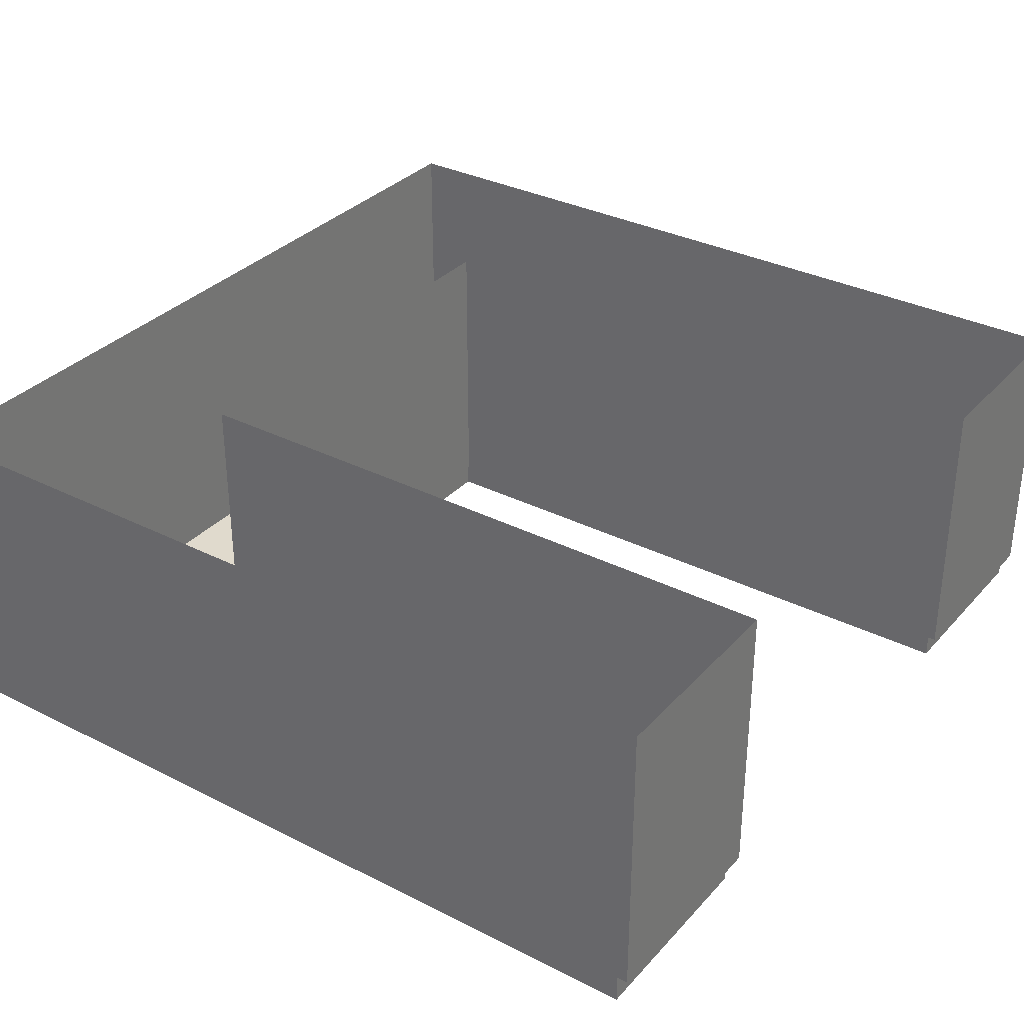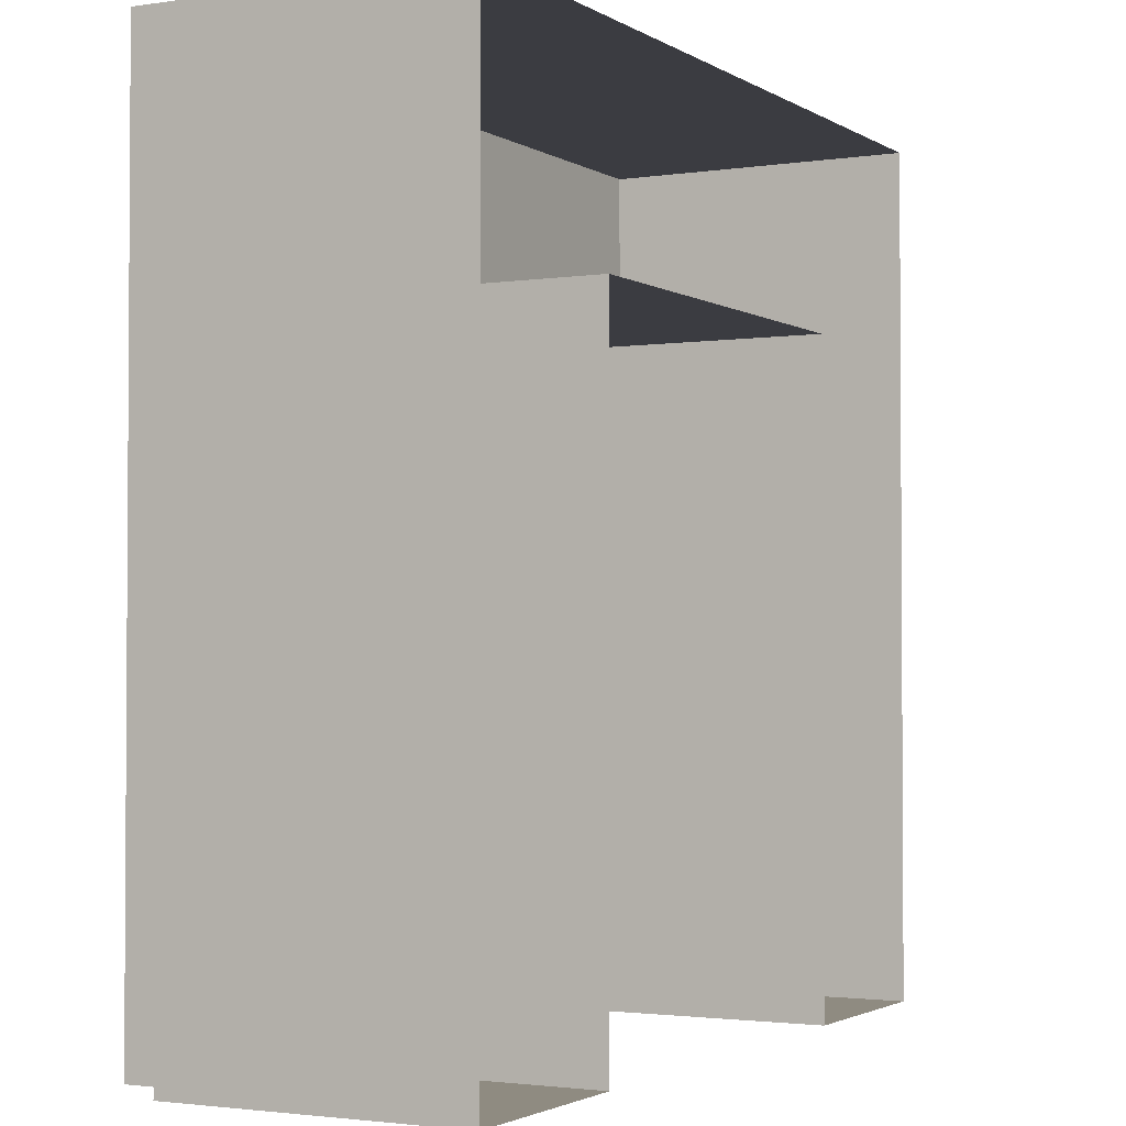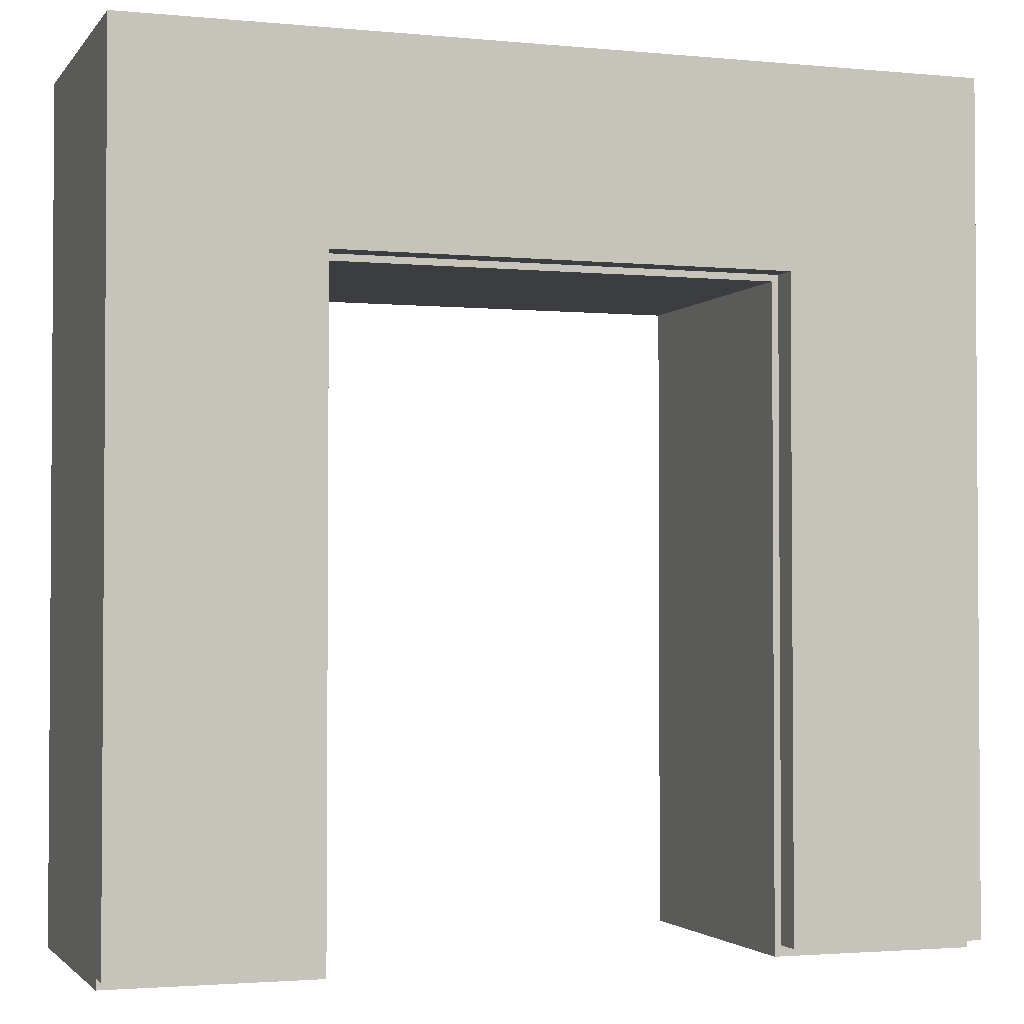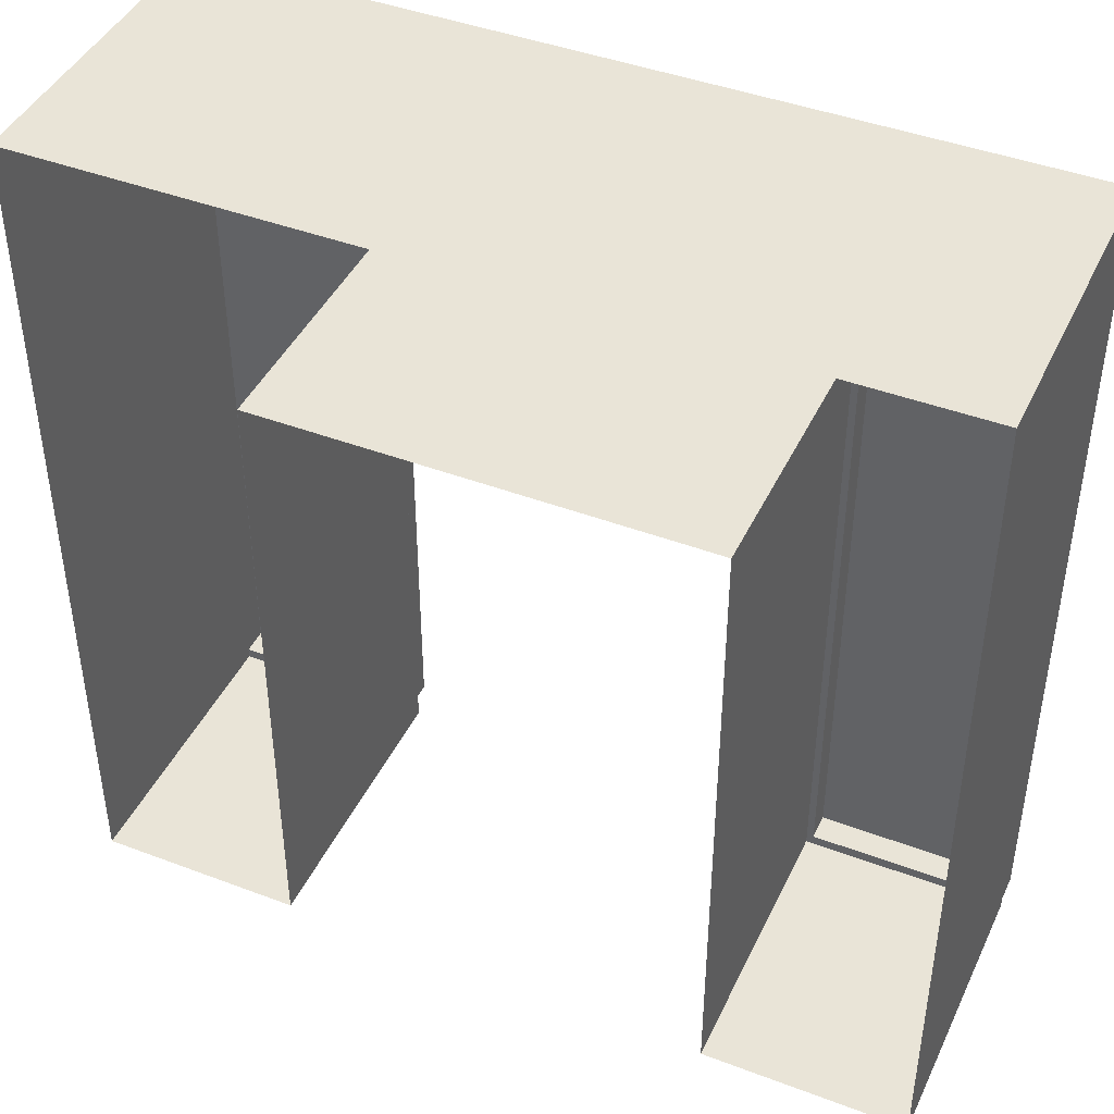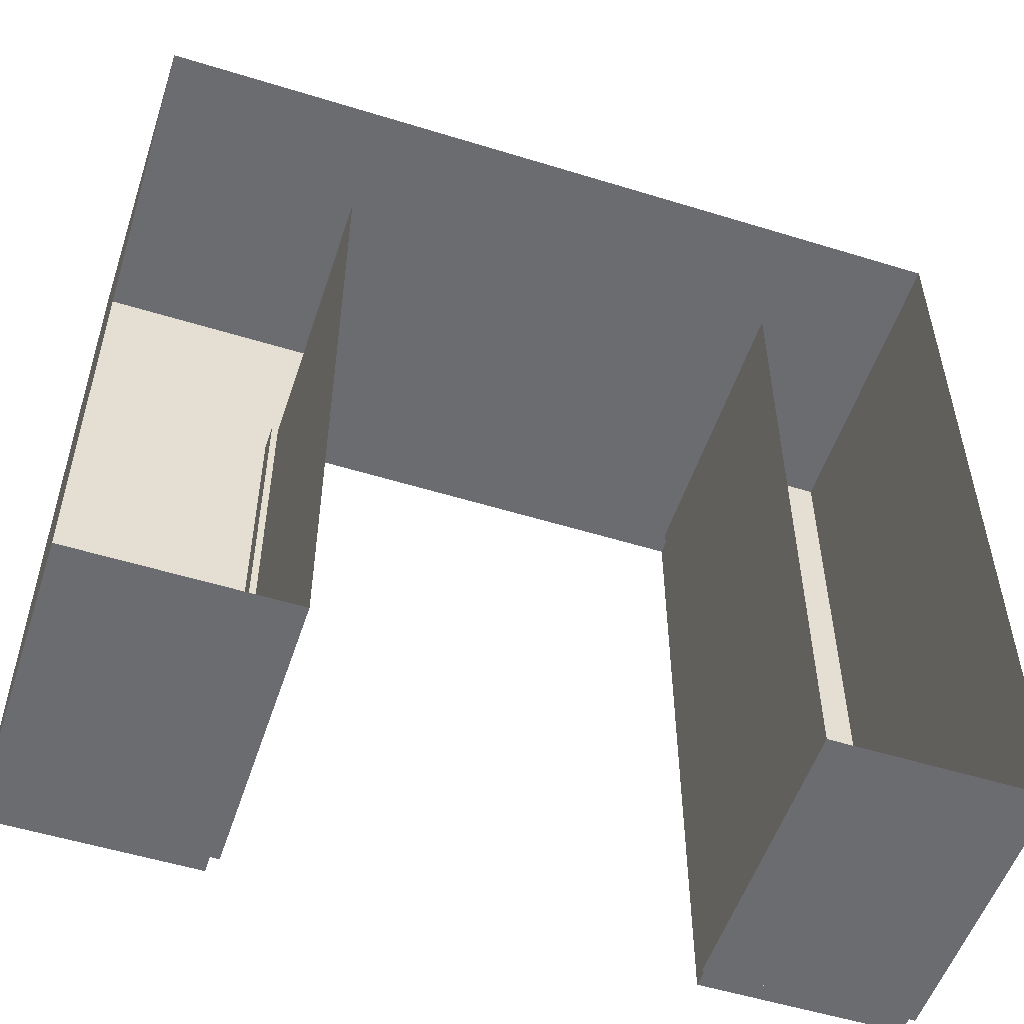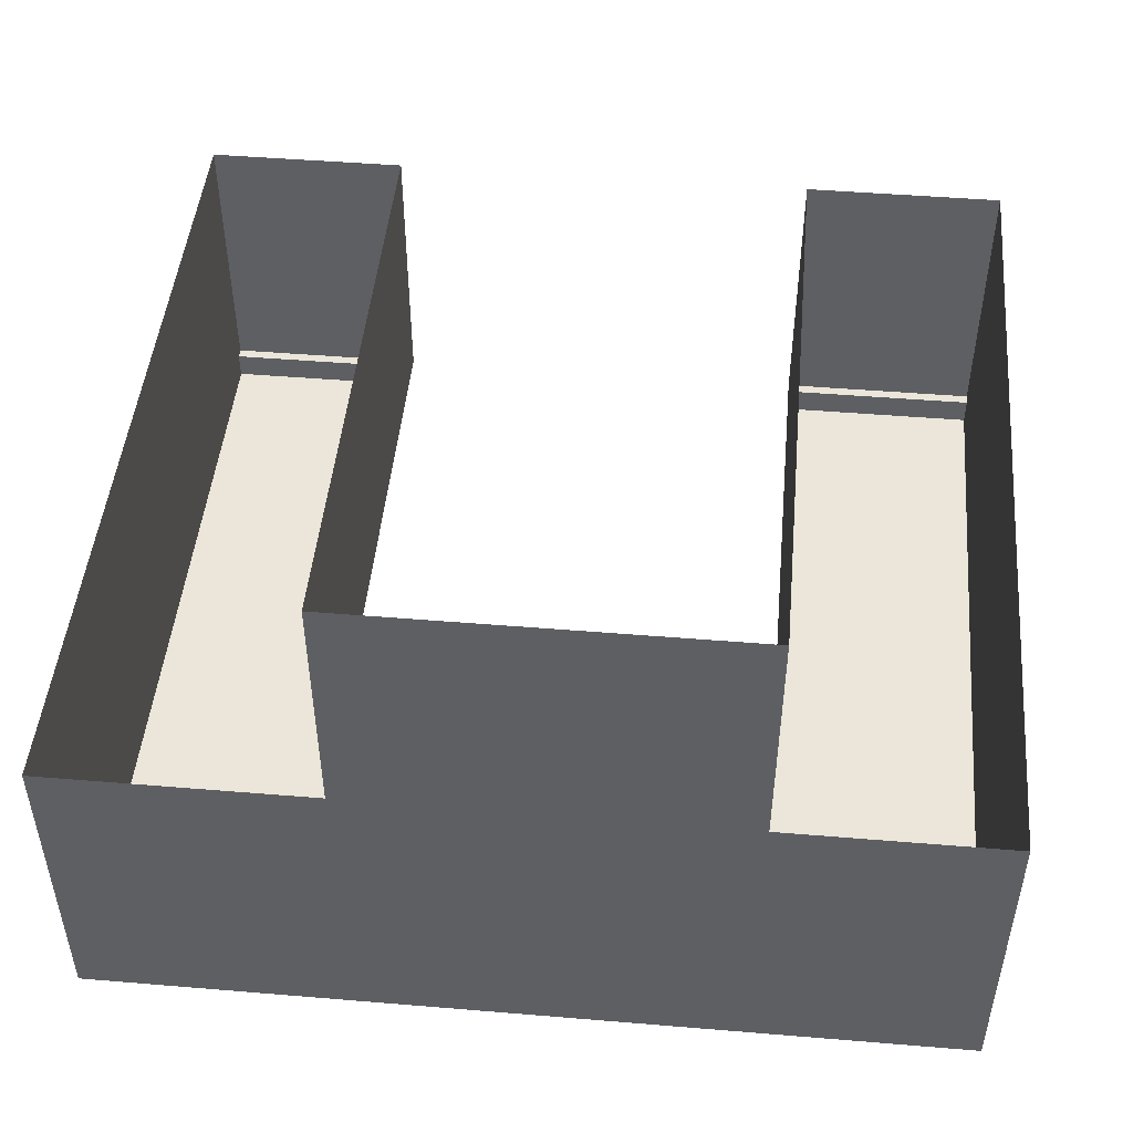
<metadata>
{"format":"obj","ext":"obj","renderer":"f3d","projection":"perspective","resolution":1024,"background":"white","views":[{"elev":33.0,"azim":-55.1,"up":"+Z"},{"elev":-2.2,"azim":-62.0,"up":"+Y"},{"elev":-2.3,"azim":161.2,"up":"+Y"},{"elev":43.4,"azim":24.1,"up":"+Y"},{"elev":-53.7,"azim":-18.2,"up":"+Y"},{"elev":47.7,"azim":-174.7,"up":"+Z"}]}
</metadata>
<code>
o MeshCountertopC_8X8_0_GeomSubset_1
v 1.221 1.232 0.4186
v 1.221 1.232 0.3886
v 0.6109 0.6221 0.4186
v 0.6109 0.6221 0.3886
v -1.218 1.232 0.4186
v -0.6083 0.6221 0.4186
v -0.6083 0.6221 0.3886
v 1.221 -1.207 0.4186
v 1.221 -1.207 0.3886
v 0.6109 -1.227 0.3886
v 0.6109 -1.227 0.4186
v 0.6309 0.6421 0.3886
v -0.6283 0.6421 0.3886
v 0.6309 -1.207 0.3886
v 0.6309 -1.207 0.4186
v 0.6309 0.6421 0.4186
v -0.6283 0.6421 0.4186
v 0.6309 0.6421 -0.4374
v -0.6283 0.6421 -0.4374
v 0.6309 -1.207 -0.4374
v 0.6499 0.6611 -0.4371
v -0.6472 0.6611 -0.4371
v 0.6499 0.6611 -0.5171
v -0.6472 0.6611 -0.5171
v -1.218 1.232 -0.5174
v 1.221 1.232 -0.5174
v -1.218 1.232 0.3886
v -1.218 -1.207 0.4186
v -1.218 -1.207 0.3886
v -0.6083 -1.227 0.3886
v -0.6083 -1.227 0.4186
v -0.6283 -1.207 0.3886
v -0.6283 -1.207 0.4186
v -0.6283 -1.207 -0.4374
v 1.221 -1.207 -0.4373
v -1.218 -1.207 -0.4373
v 0.6509 -1.177 -0.4373
v 1.221 -1.177 -0.4373
v 1.221 -1.177 -0.5174
v 0.6509 -1.177 -0.5173
v -0.6483 -1.177 -0.4373
v -0.6483 -1.177 -0.5173
v -1.218 -1.177 -0.5174
v -1.218 -1.177 -0.4373
v 1.221 -1.227 0.4186
v 1.221 -1.227 0.3886
v -1.218 -1.227 0.4186
v -1.218 -1.227 0.3886
f 13 12 18 19
f 12 14 20 18
f 20 14 9
f 22 21 23 24
f 37 38 39 40
f 19 18 21 22
f 24 23 26 25
f 13 19 34 32
f 34 29 32
f 34 36 29
f 27 25 26 2
f 20 9 35
f 41 42 43 44
f 20 35 38 37
f 36 34 41 44
f 9 2 38 35
f 2 26 39 38
f 26 23 40 39
f 23 21 37 40
f 21 18 20 37
f 19 22 41 34
f 22 24 42 41
f 24 25 43 42
f 25 27 44 43
f 27 29 36 44

</code>
